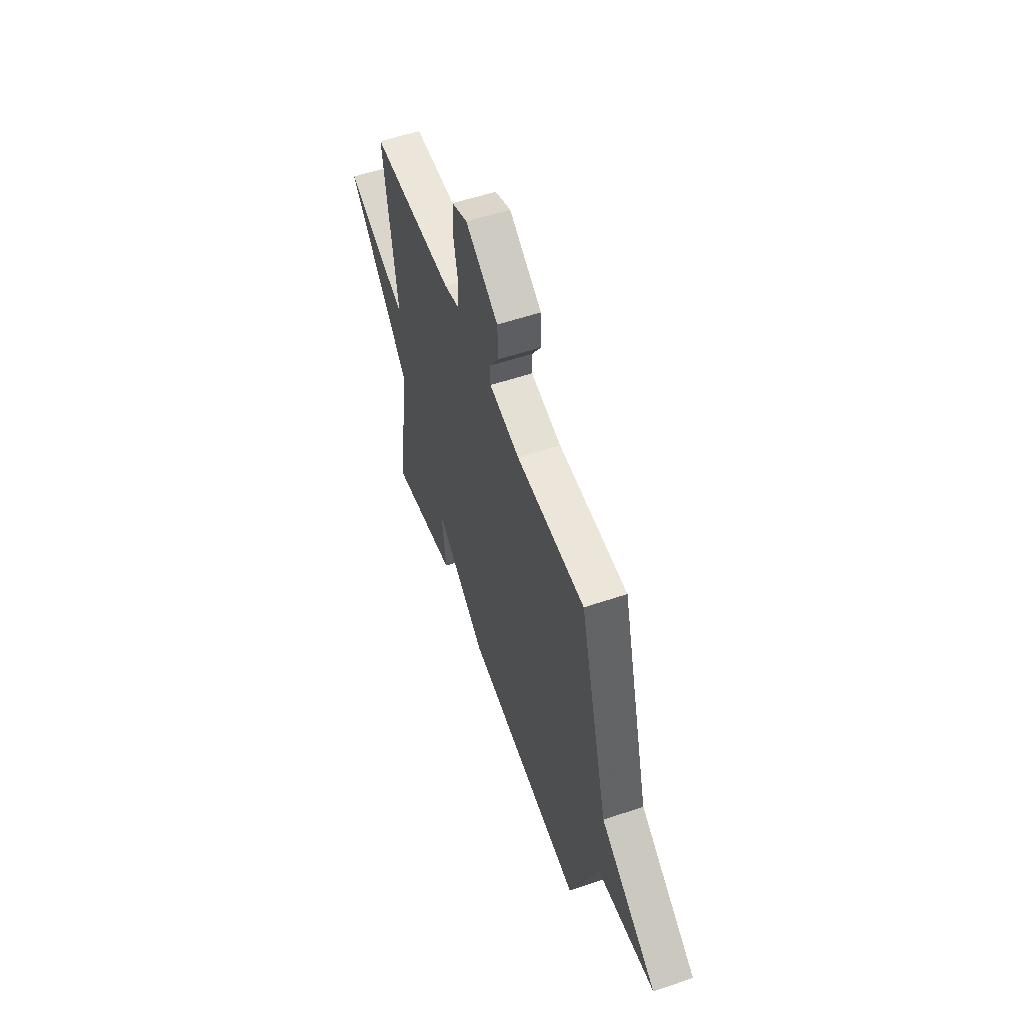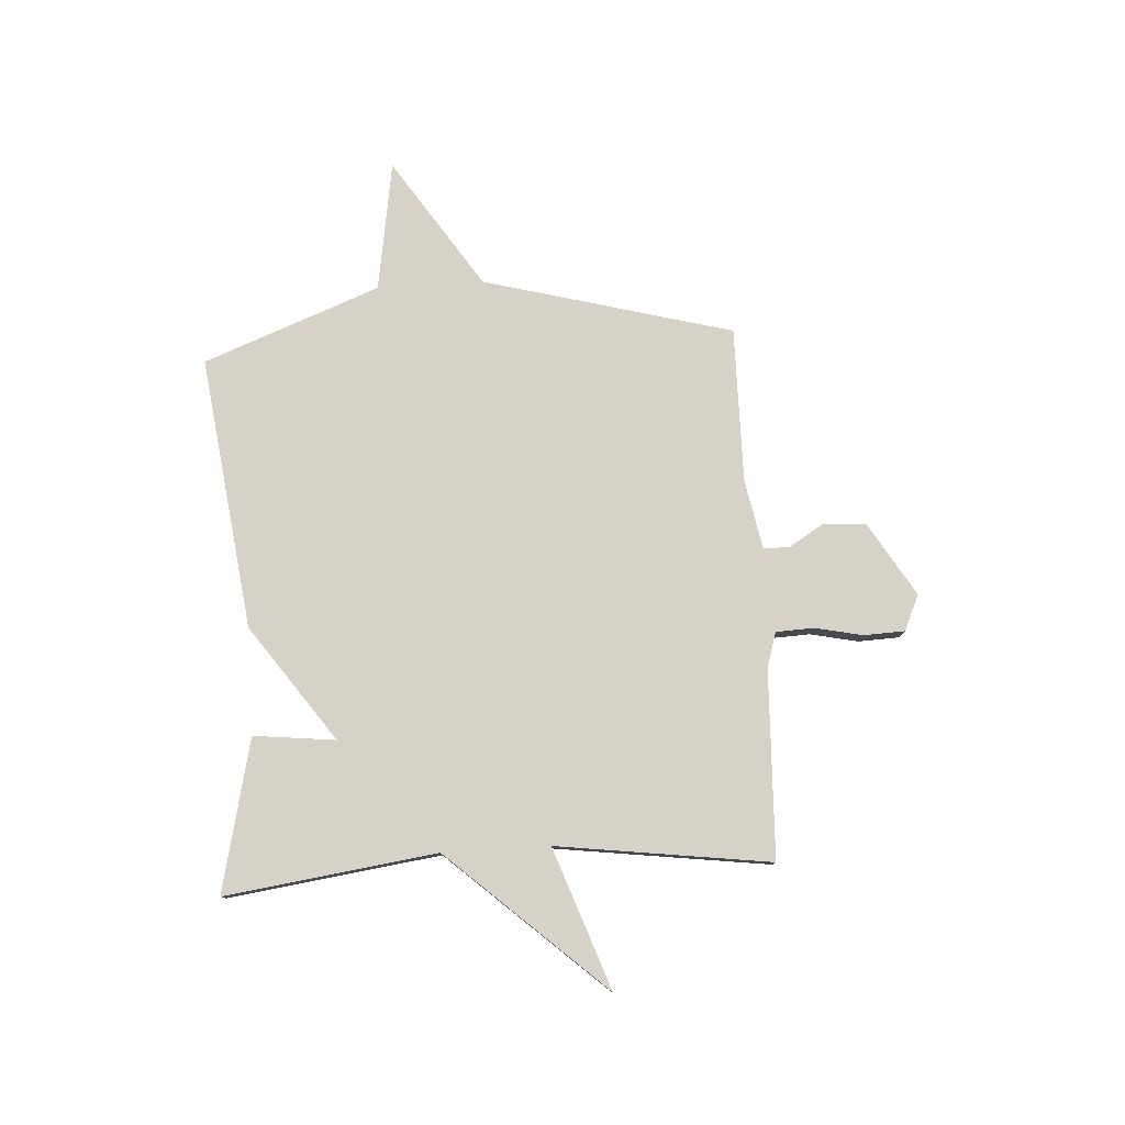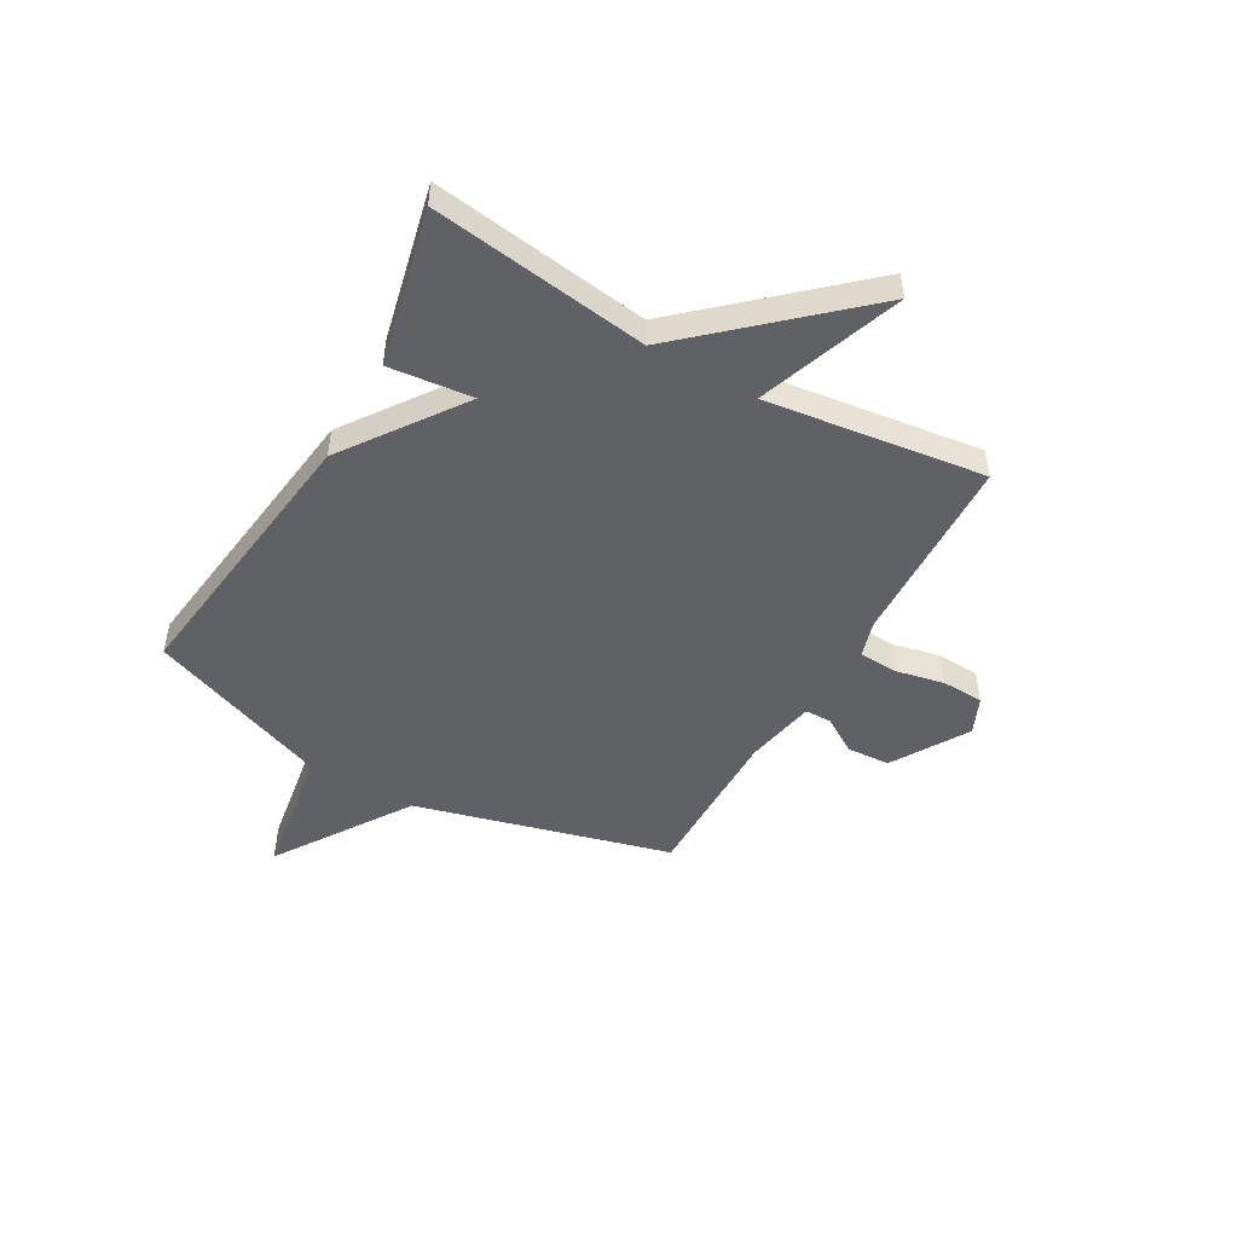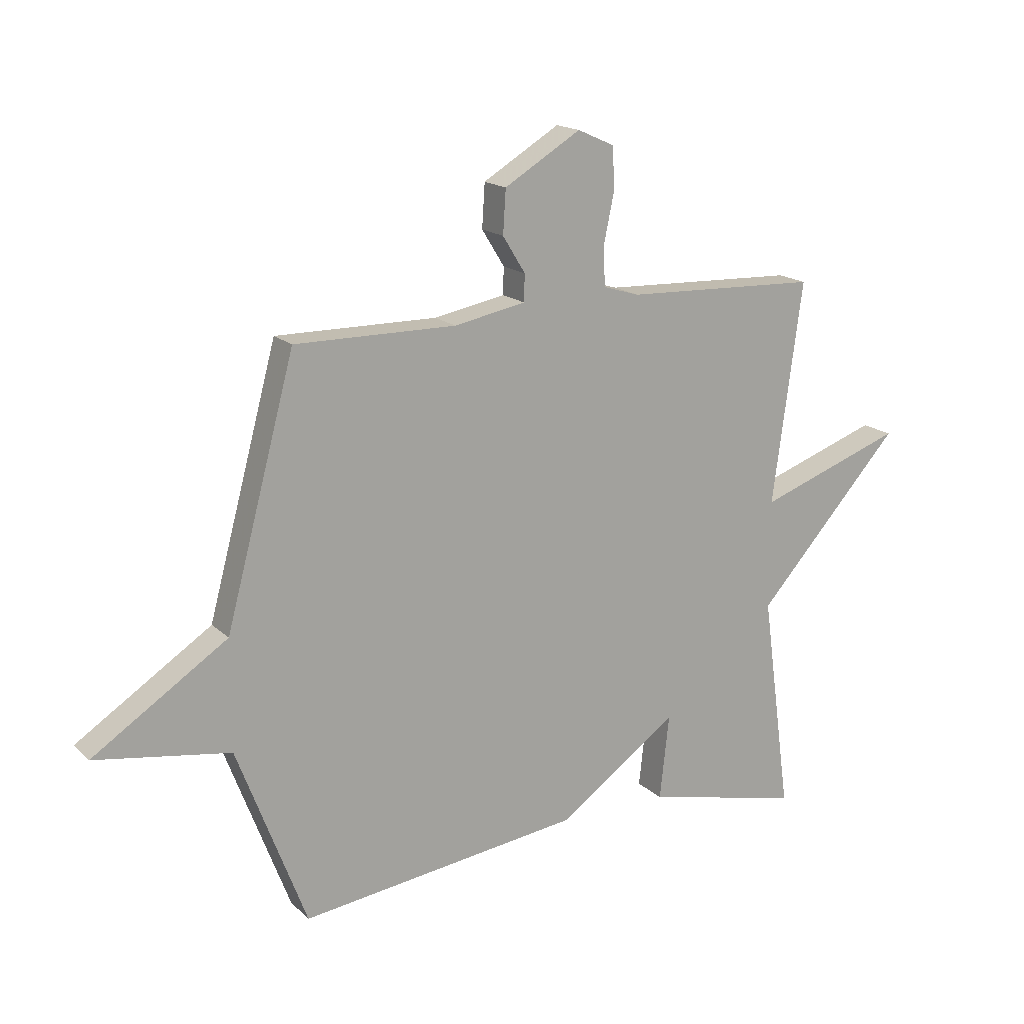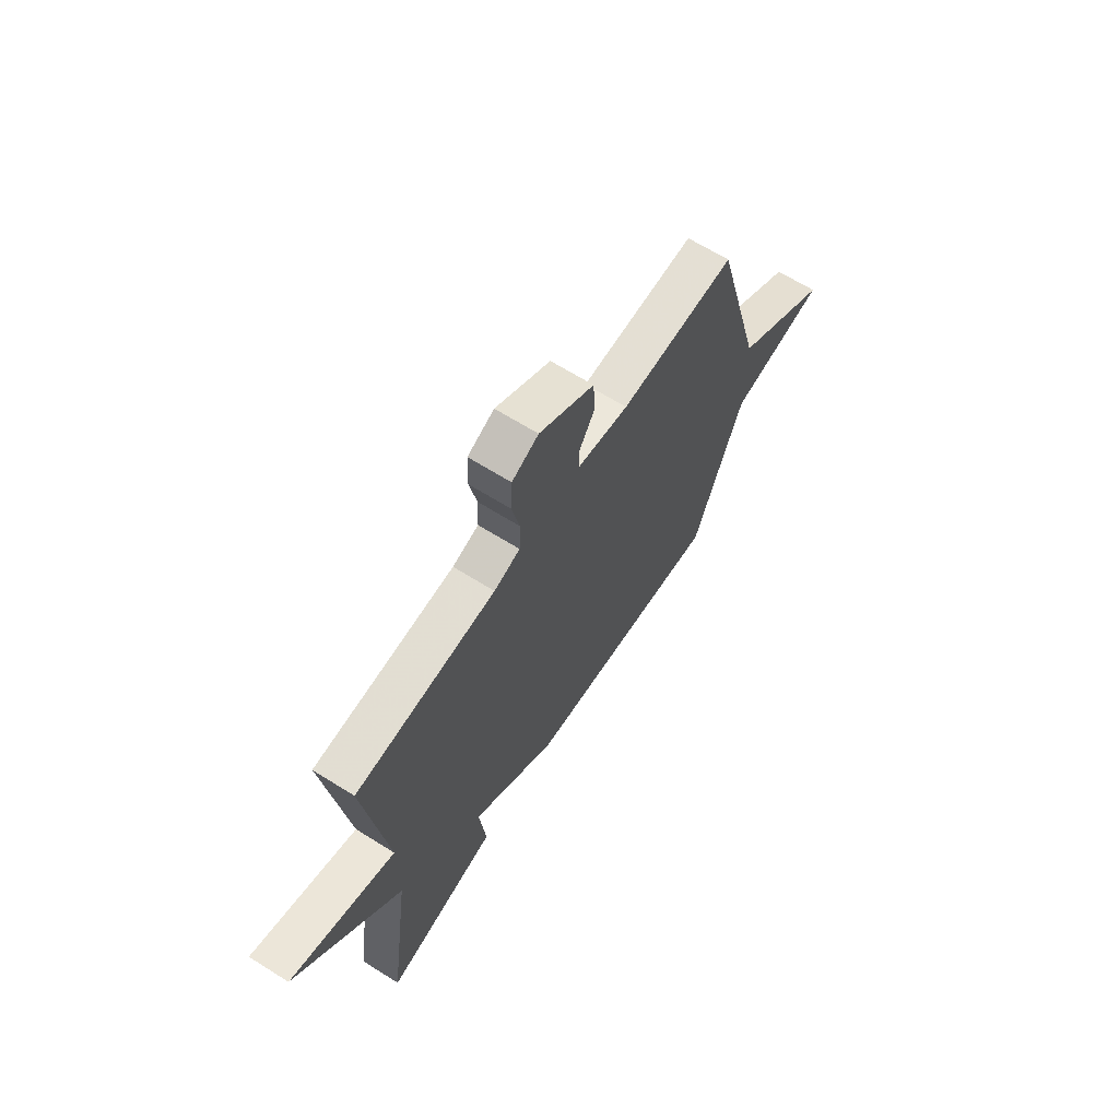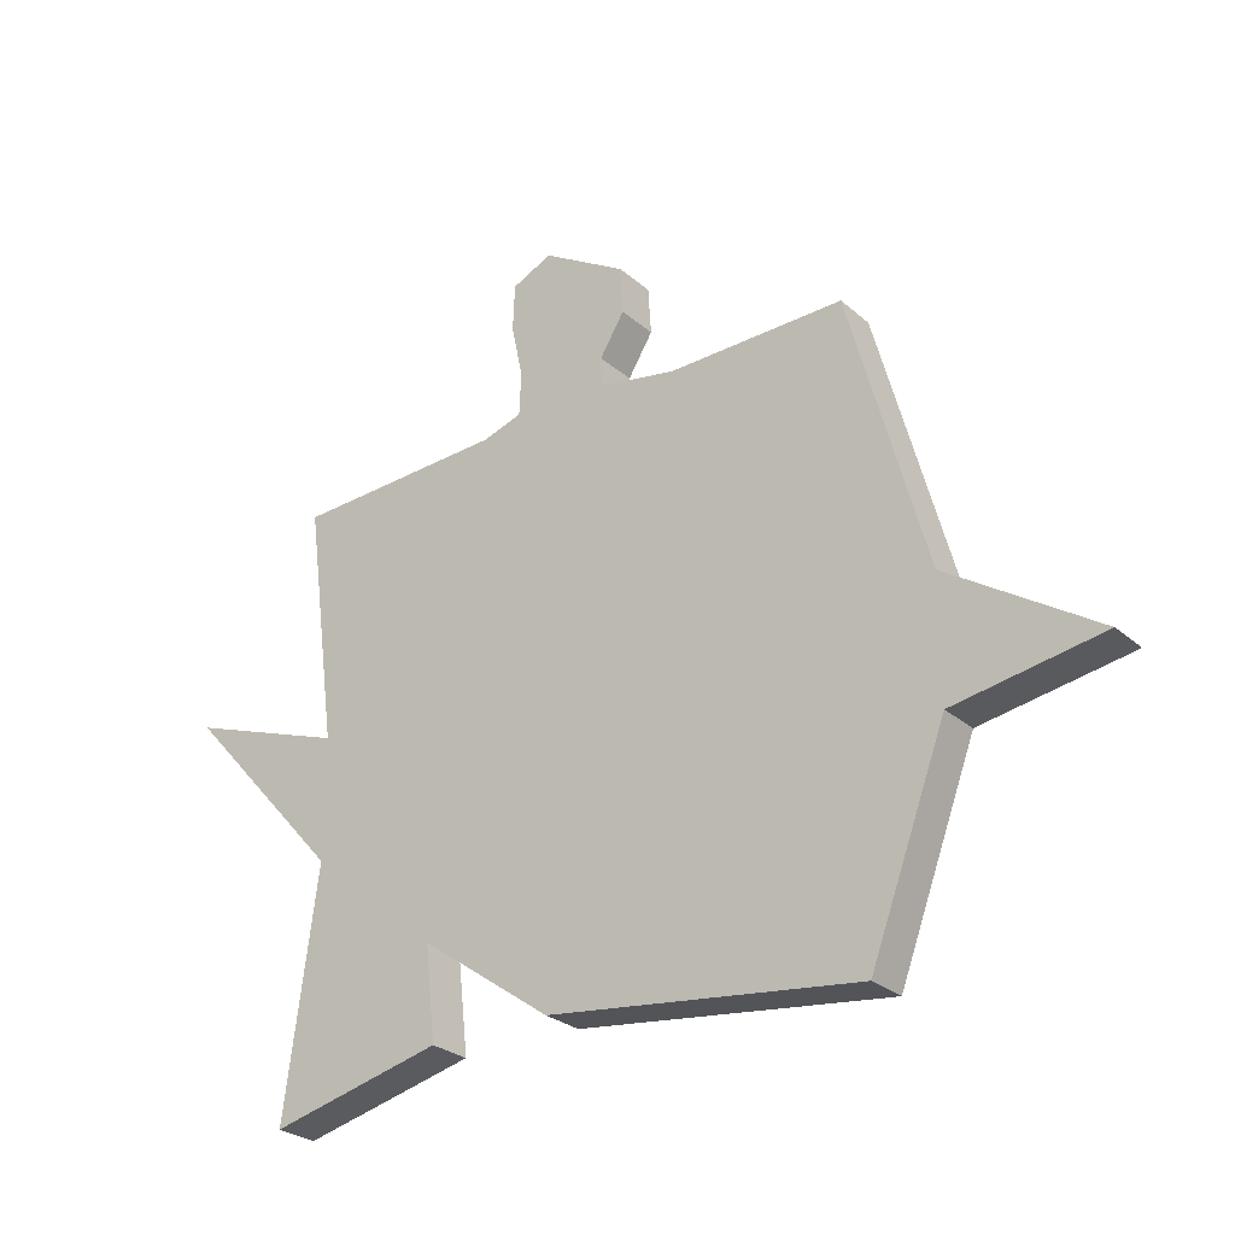
<metadata>
{"format":"obj","ext":"obj","renderer":"f3d","projection":"perspective","resolution":1024,"background":"white","views":[{"elev":56.0,"azim":70.5,"up":"+Z"},{"elev":78.5,"azim":-93.5,"up":"+Y"},{"elev":-49.0,"azim":-119.7,"up":"+Y"},{"elev":17.0,"azim":150.0,"up":"+Z"},{"elev":65.9,"azim":-57.8,"up":"+Z"},{"elev":-27.5,"azim":37.7,"up":"+Z"}]}
</metadata>
<code>
v 0.5 0.07 -0.5
v -0.014 0.07 -0.434
v -0.231 0.07 -0.28
v -0.214 0.07 -0.434
v -0.5 0.07 -0.5
v -0.446 0.07 -0.102
v -0.711 0.07 0.192
v -0.446 0.07 0.098
v -0.5 0.07 0.5
v -0.147 0.07 0.513
v -0.081 0.07 0.533
v -0.078 0.07 0.604
v -0.097 0.07 0.694
v -0.094 0.07 0.771
v -0.027 0.07 0.801
v 0.112 0.07 0.717
v 0.117 0.07 0.638
v 0.076 0.07 0.572
v 0.077 0.07 0.523
v 0.207 0.07 0.498
v 0.5 0.07 0.5
v 0.626 0.07 0.032
v 0.871 0.07 -0.129
v 0.626 0.07 -0.168
v 0.5 0 -0.5
v -0.014 0 -0.434
v -0.231 0 -0.28
v -0.214 0 -0.434
v -0.5 0 -0.5
v -0.446 0 -0.102
v -0.711 0 0.192
v -0.446 0 0.098
v -0.5 0 0.5
v -0.147 0 0.513
v -0.081 0 0.533
v -0.078 0 0.604
v -0.097 0 0.694
v -0.094 0 0.771
v -0.027 0 0.801
v 0.112 0 0.717
v 0.117 0 0.638
v 0.076 0 0.572
v 0.077 0 0.523
v 0.207 0 0.498
v 0.5 0 0.5
v 0.626 0 0.032
v 0.871 0 -0.129
v 0.626 0 -0.168
f 22 23 24
f 1 2 3
f 24 1 3
f 22 24 3
f 21 22 3
f 20 21 3
f 19 20 3
f 18 19 3
f 16 17 18
f 15 16 18
f 14 15 18
f 13 14 18
f 12 13 18
f 11 12 18
f 10 11 18 3
f 8 9 10 3
f 6 7 8 3
f 3 4 5 6
f 48 47 46
f 27 26 25
f 27 25 48
f 27 48 46
f 27 46 45
f 27 45 44
f 27 44 43
f 27 43 42
f 42 41 40
f 42 40 39
f 42 39 38
f 42 38 37
f 42 37 36
f 42 36 35
f 27 42 35 34
f 27 34 33 32
f 27 32 31 30
f 30 29 28 27
f 1 25 26 2
f 2 26 27 3
f 3 27 28 4
f 4 28 29 5
f 5 29 30 6
f 6 30 31 7
f 7 31 32 8
f 8 32 33 9
f 9 33 34 10
f 10 34 35 11
f 11 35 36 12
f 12 36 37 13
f 13 37 38 14
f 14 38 39 15
f 15 39 40 16
f 16 40 41 17
f 17 41 42 18
f 18 42 43 19
f 19 43 44 20
f 20 44 45 21
f 21 45 46 22
f 22 46 47 23
f 23 47 48 24
f 24 48 25 1

</code>
